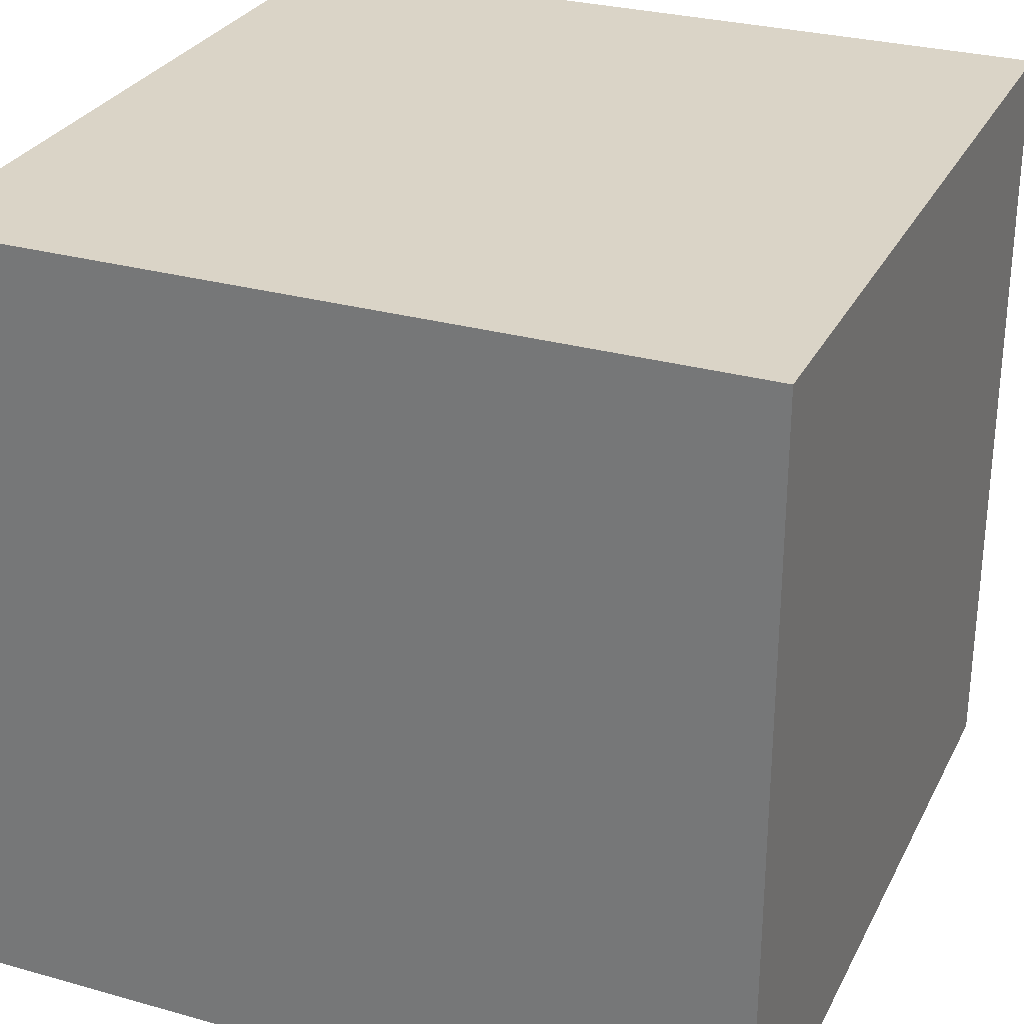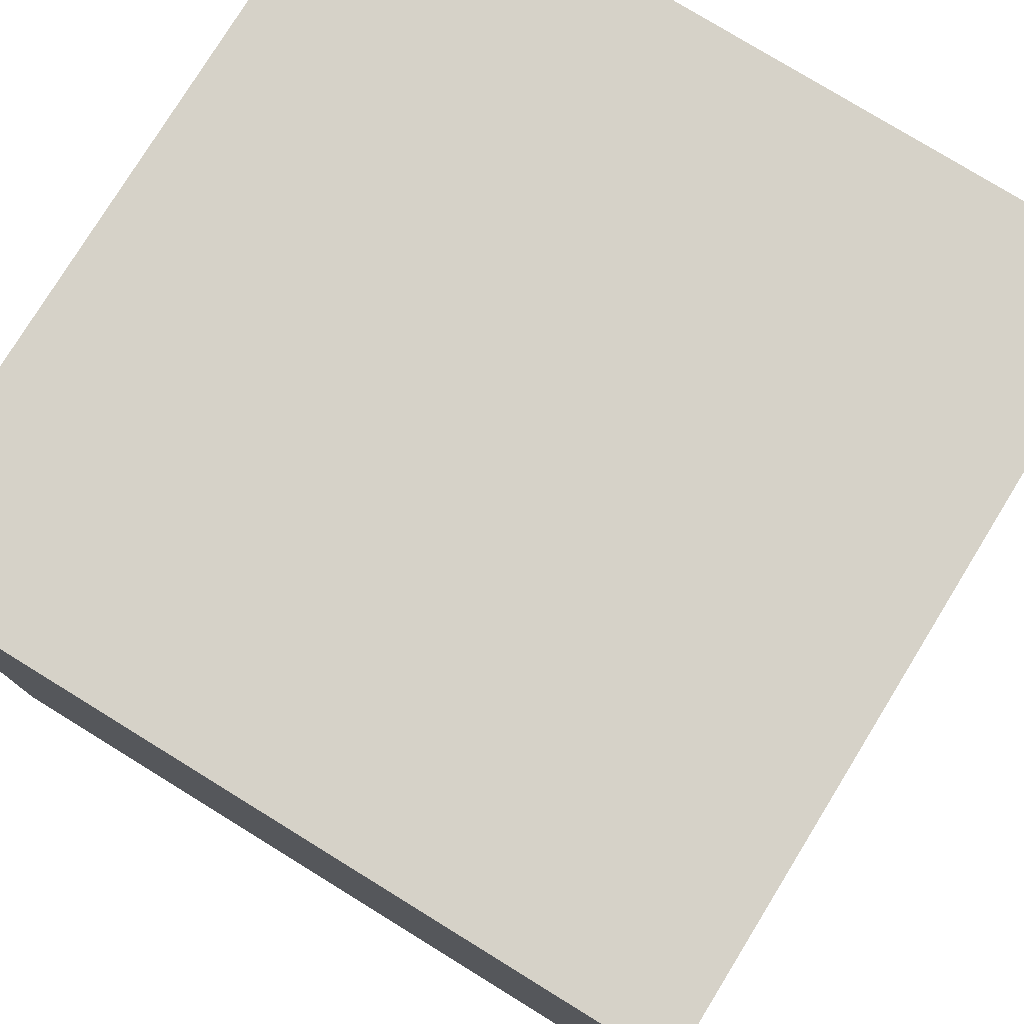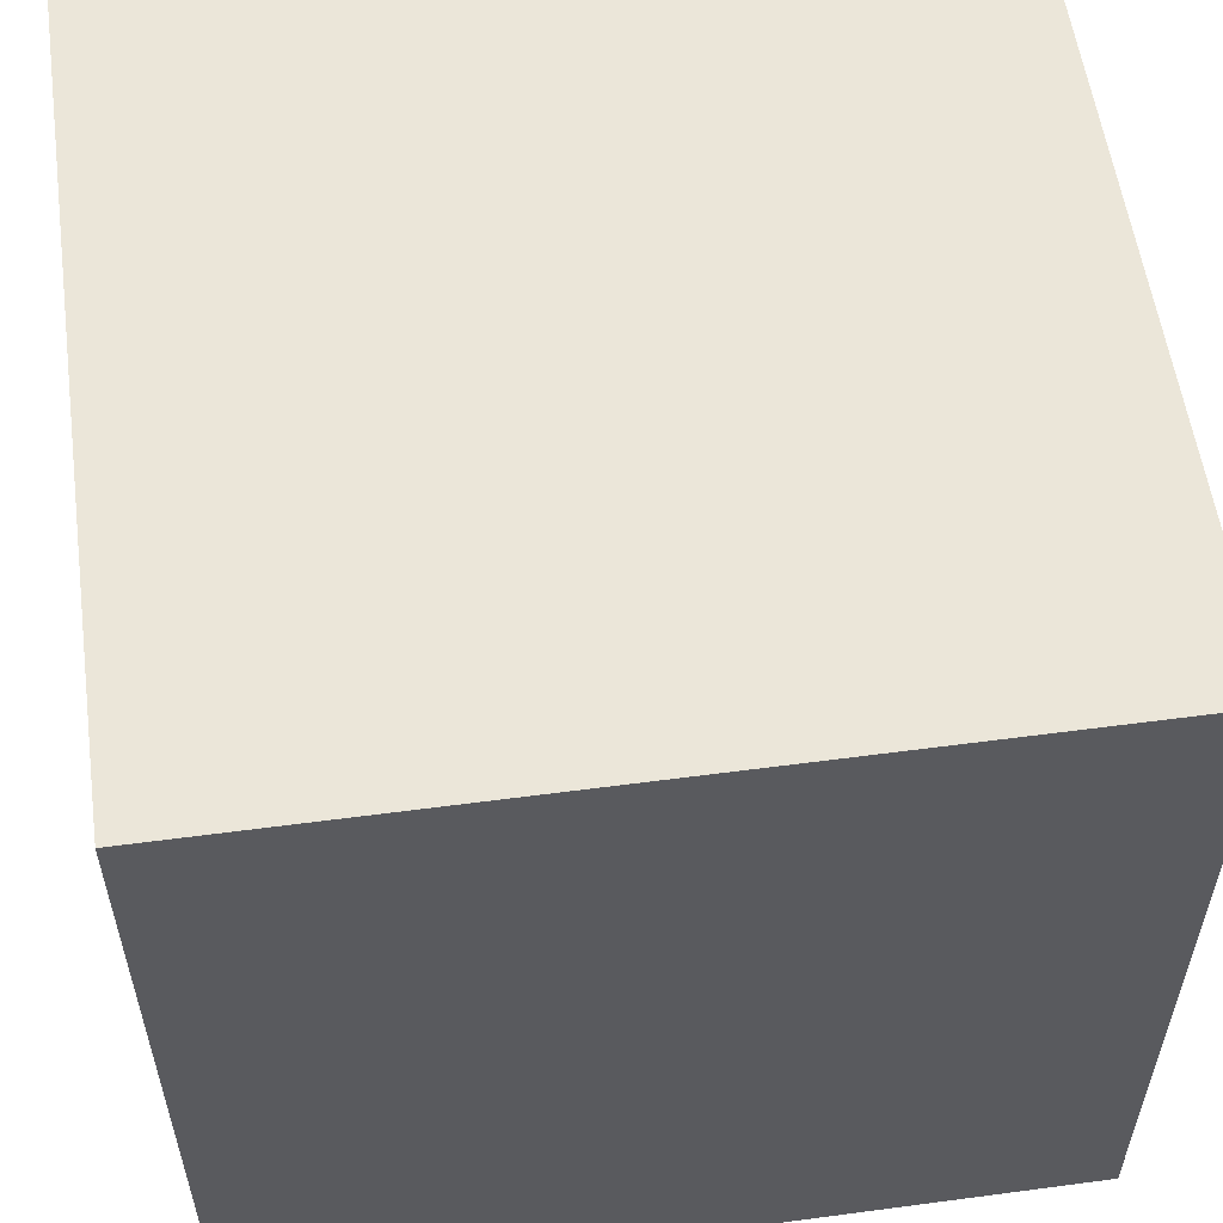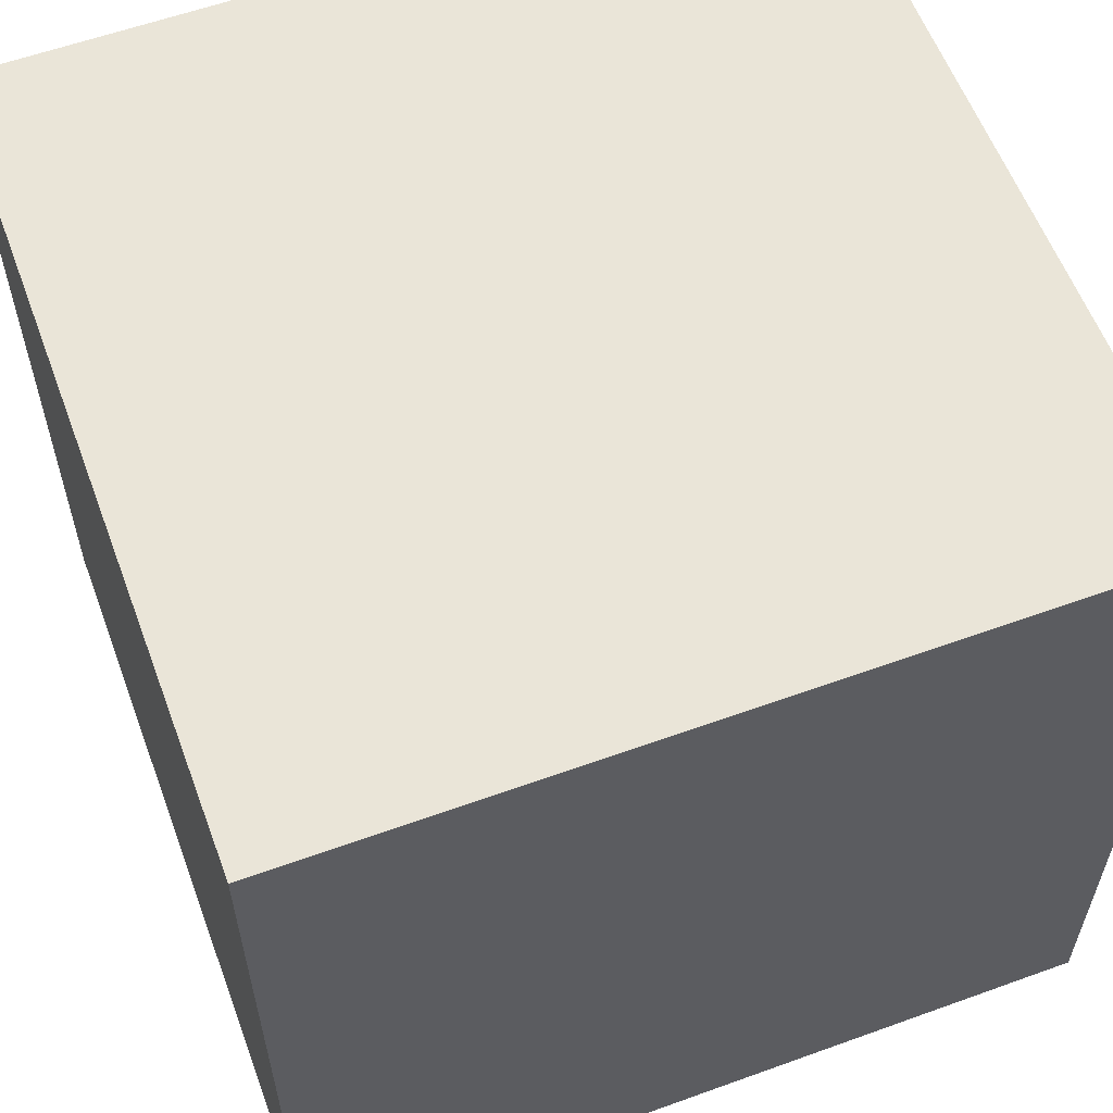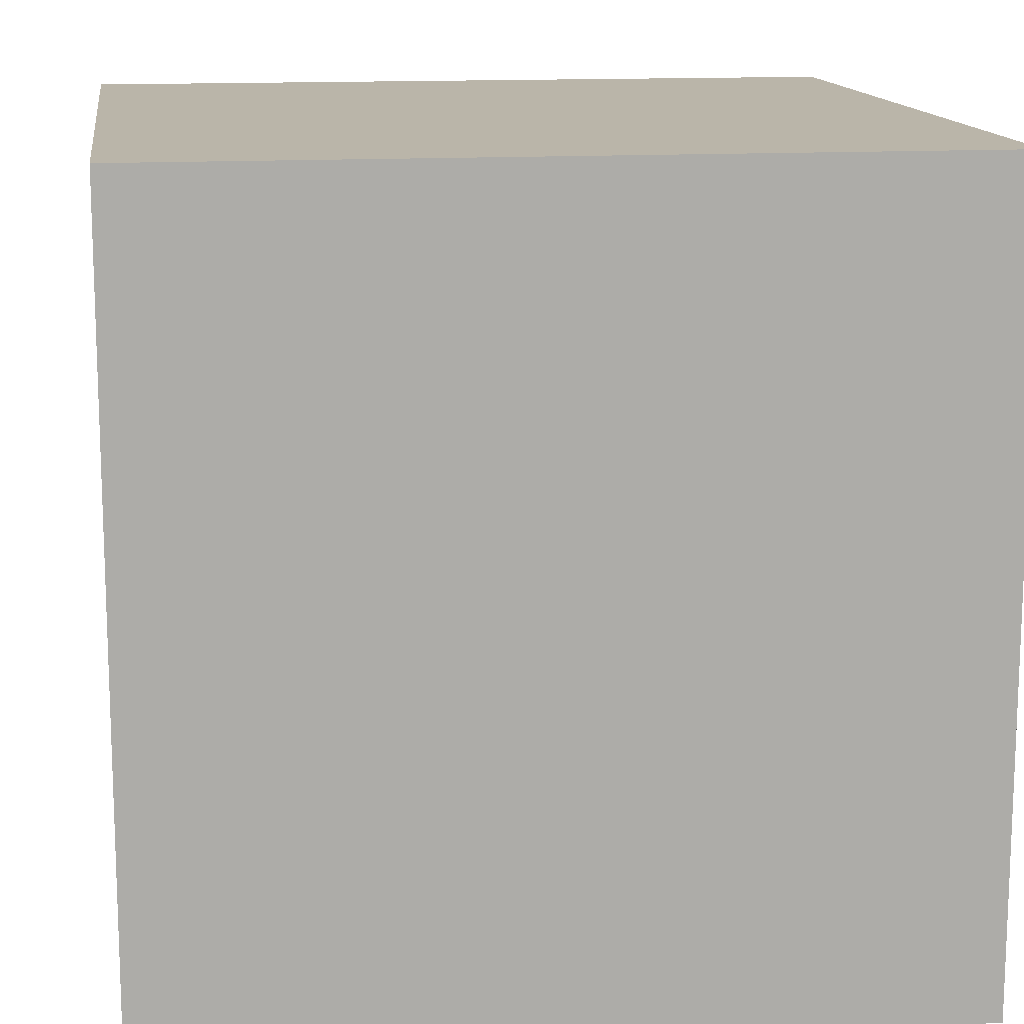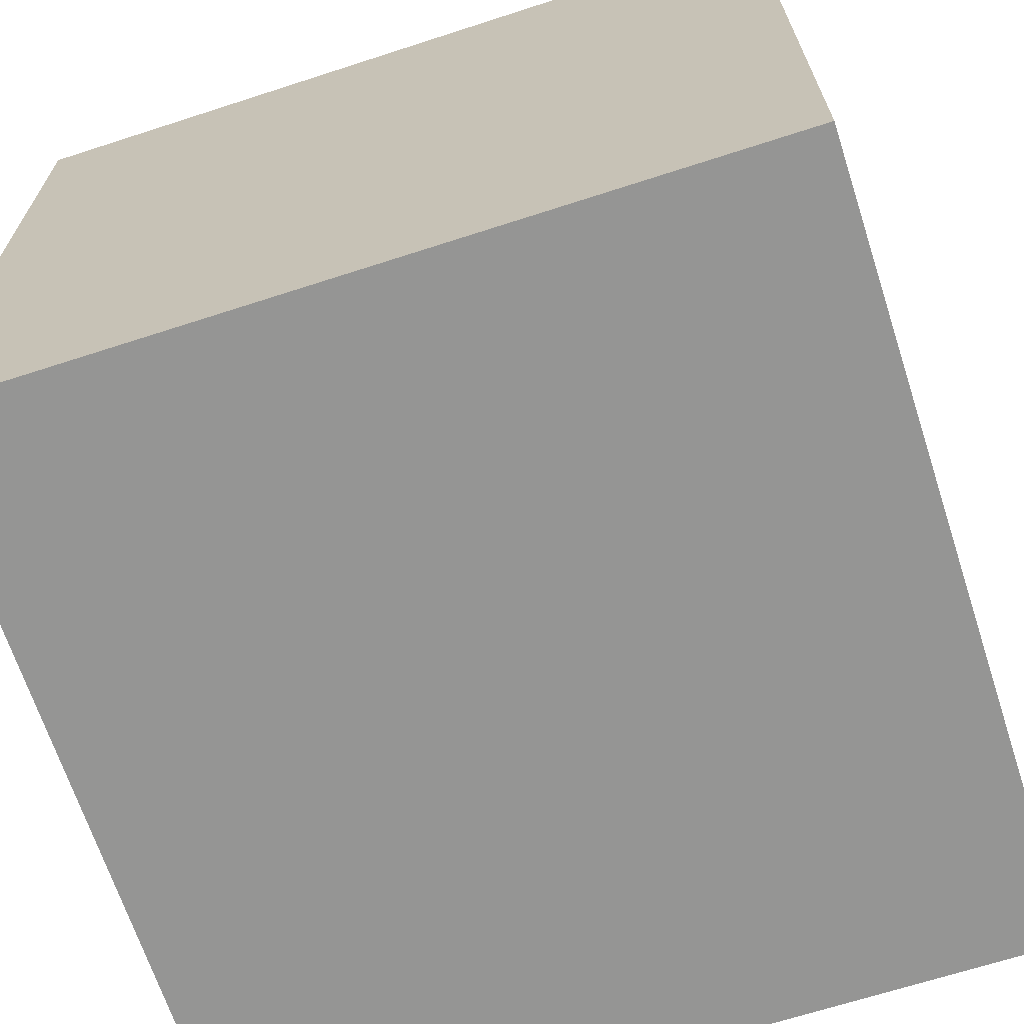
<metadata>
{"format":"obj","ext":"obj","renderer":"f3d","projection":"perspective","resolution":1024,"background":"white","views":[{"elev":28.9,"azim":22.7,"up":"+Y"},{"elev":78.0,"azim":-148.4,"up":"+Y"},{"elev":56.6,"azim":172.1,"up":"+Z"},{"elev":59.0,"azim":159.6,"up":"+Z"},{"elev":13.7,"azim":-97.9,"up":"+Y"},{"elev":-67.4,"azim":-72.0,"up":"+Y"}]}
</metadata>
<code>
v 1 1 1
v 1 1 -1
v 1 -1 1
v 1 -1 -1
v -1 1 1
v -1 1 -1
v -1 -1 1
v -1 -1 -1
f 1 2 4 3
f 5 6 8 7
f 1 2 6 5
f 3 4 8 7
f 1 3 7 5
f 2 4 8 6

</code>
